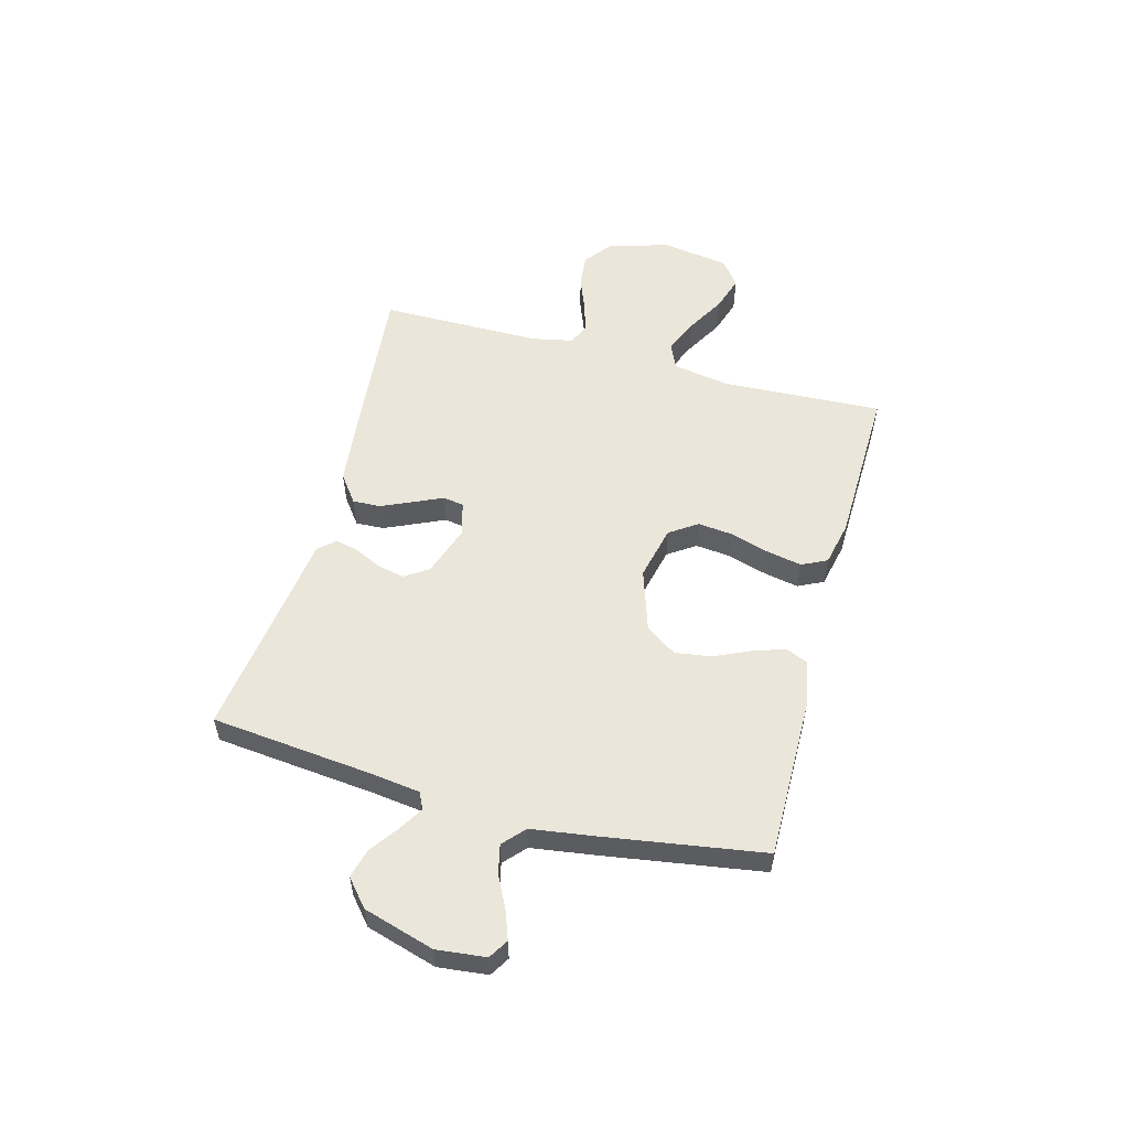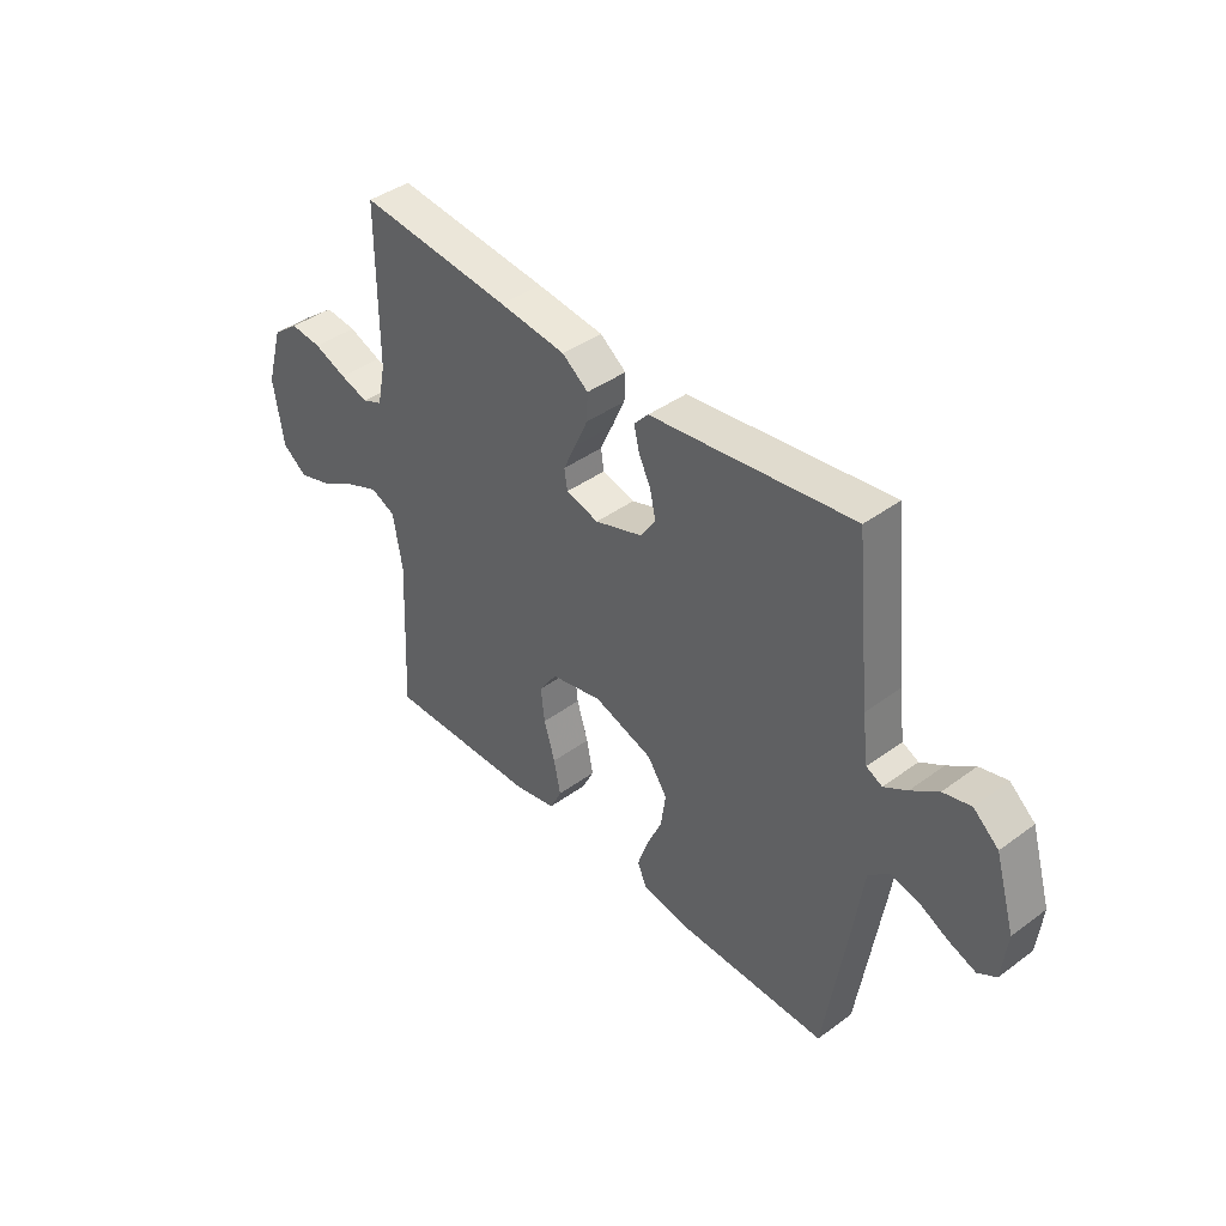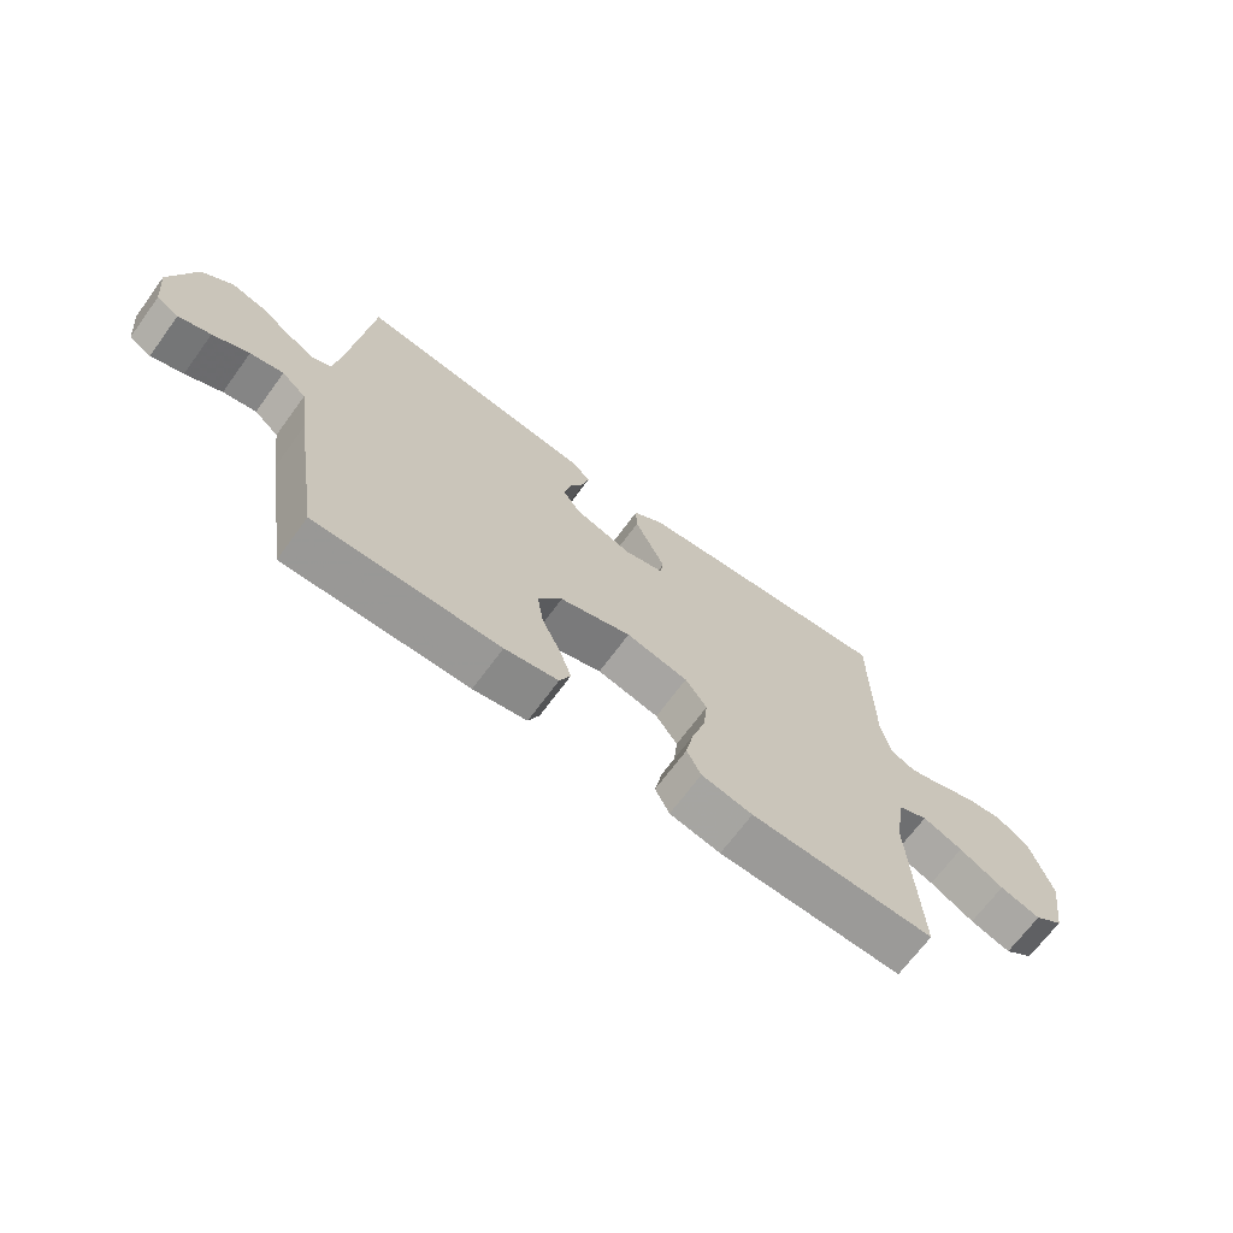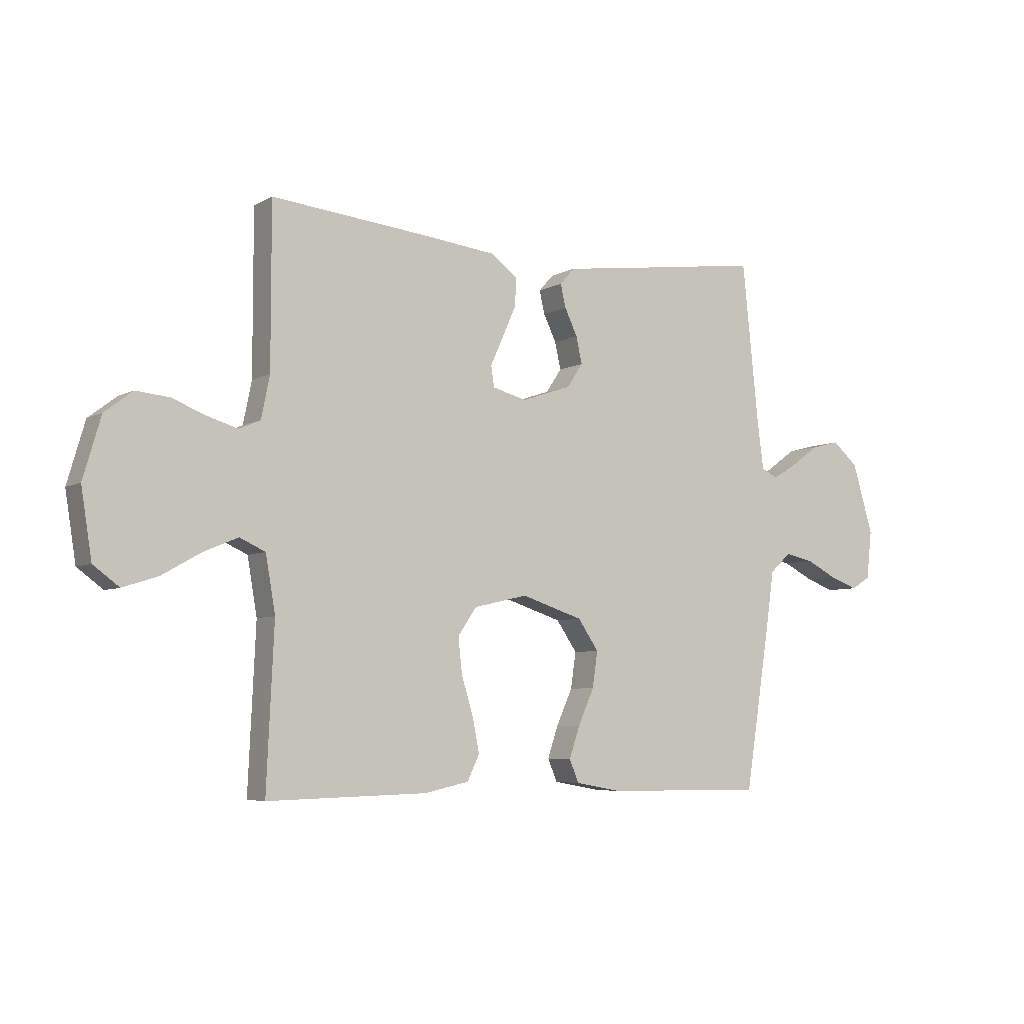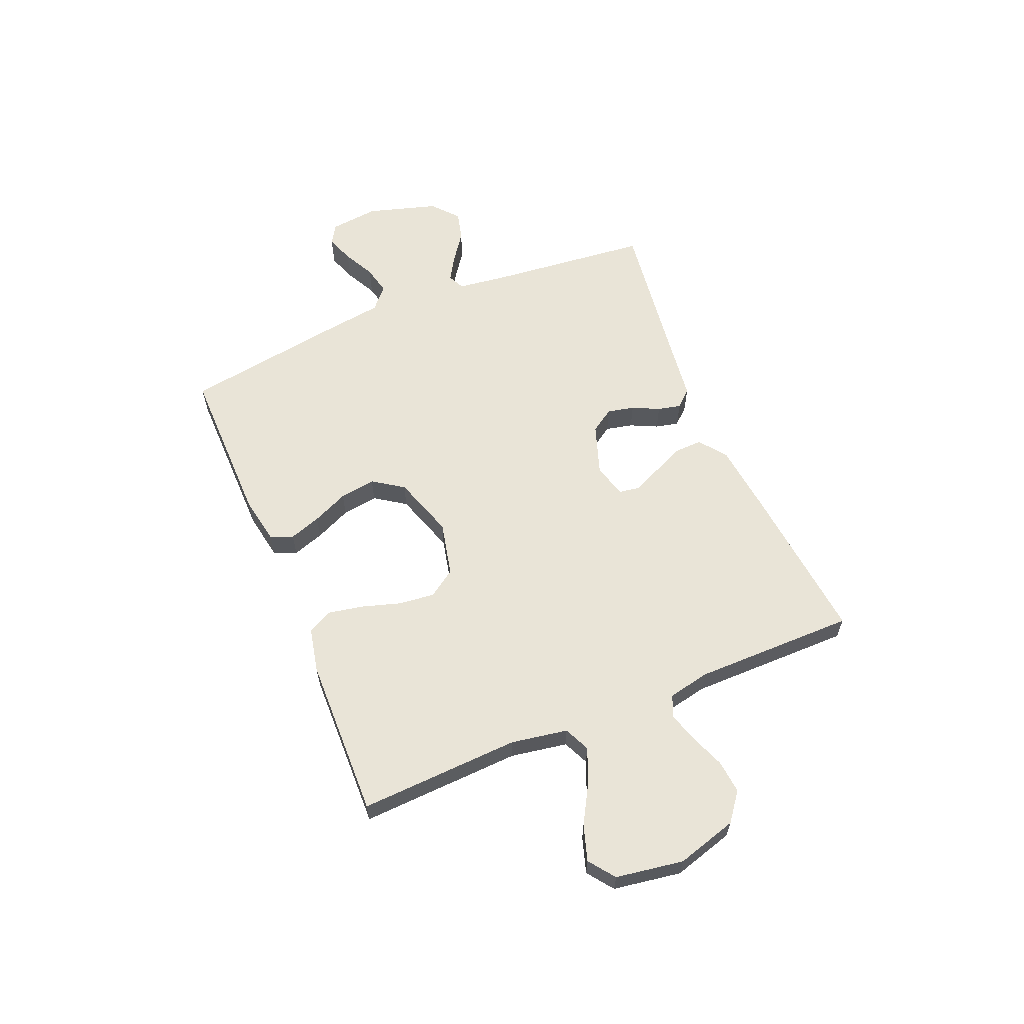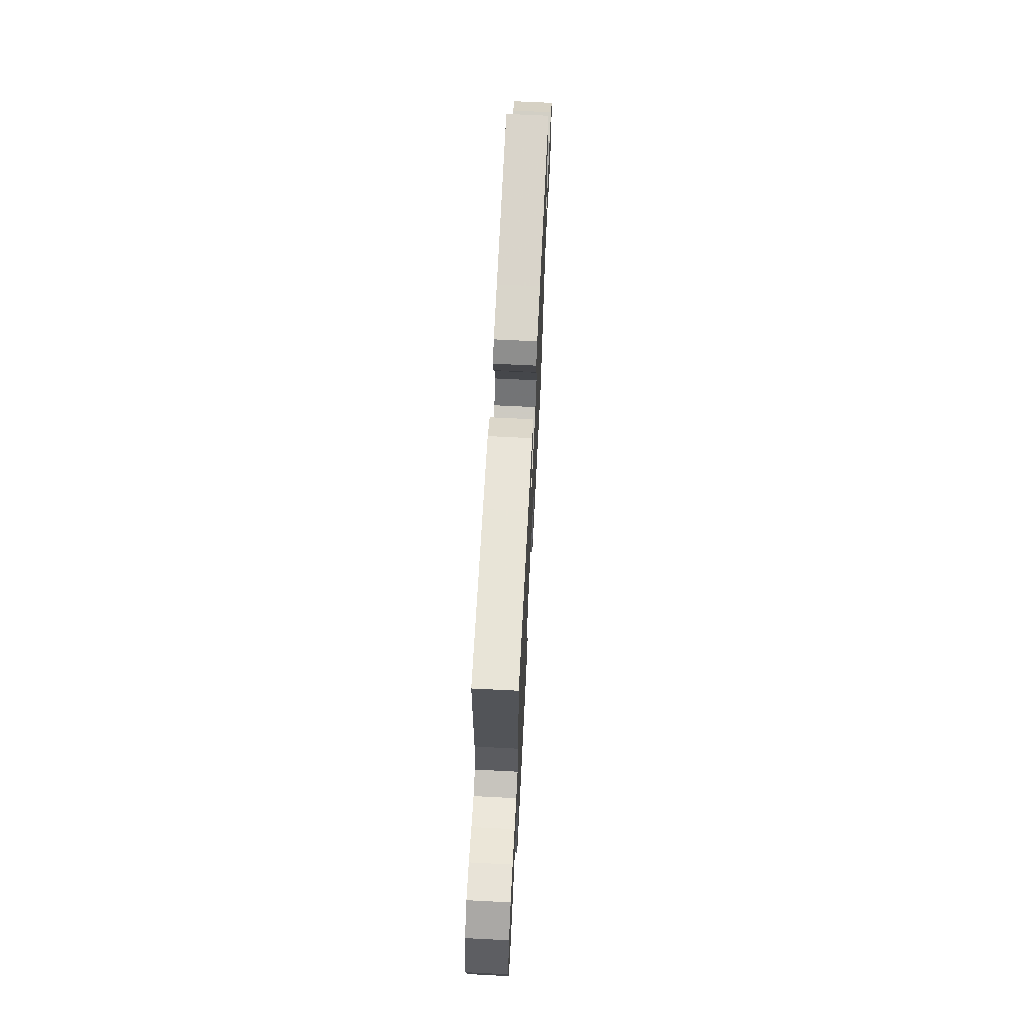
<metadata>
{"format":"obj","ext":"obj","renderer":"f3d","projection":"perspective","resolution":1024,"background":"white","views":[{"elev":54.8,"azim":105.1,"up":"+Y"},{"elev":41.4,"azim":48.4,"up":"+Z"},{"elev":-68.8,"azim":143.7,"up":"+Z"},{"elev":-5.6,"azim":-32.3,"up":"+Z"},{"elev":60.8,"azim":-112.6,"up":"+Y"},{"elev":67.1,"azim":-87.1,"up":"+Z"}]}
</metadata>
<code>
v 0.5 0.07 -0.5
v 0.2 0.07 -0.497
v 0.113 0.07 -0.481
v 0.095 0.07 -0.439
v 0.115 0.07 -0.38
v 0.145 0.07 -0.313
v 0.155 0.07 -0.246
v 0.116 0.07 -0.189
v 0 0.07 -0.151
v -0.101 0.07 -0.174
v -0.136 0.07 -0.225
v -0.129 0.07 -0.291
v -0.107 0.07 -0.363
v -0.094 0.07 -0.428
v -0.117 0.07 -0.475
v -0.2 0.07 -0.493
v -0.5 0.07 -0.5
v -0.486 0.07 -0.2
v -0.504 0.07 -0.095
v -0.552 0.07 -0.073
v -0.617 0.07 -0.1
v -0.689 0.07 -0.141
v -0.755 0.07 -0.162
v -0.803 0.07 -0.126
v -0.823 0.07 0
v -0.79 0.07 0.113
v -0.738 0.07 0.153
v -0.676 0.07 0.147
v -0.612 0.07 0.122
v -0.556 0.07 0.105
v -0.516 0.07 0.122
v -0.5 0.07 0.2
v -0.5 0.07 0.5
v -0.2 0.07 0.47
v -0.069 0.07 0.455
v -0.018 0.07 0.417
v -0.02 0.07 0.365
v -0.046 0.07 0.307
v -0.07 0.07 0.254
v -0.064 0.07 0.215
v 0 0.07 0.198
v 0.094 0.07 0.23
v 0.123 0.07 0.274
v 0.112 0.07 0.324
v 0.088 0.07 0.374
v 0.078 0.07 0.417
v 0.106 0.07 0.448
v 0.2 0.07 0.46
v 0.5 0.07 0.5
v 0.531 0.07 0.2
v 0.543 0.07 0.109
v 0.574 0.07 0.094
v 0.619 0.07 0.121
v 0.672 0.07 0.159
v 0.726 0.07 0.173
v 0.775 0.07 0.131
v 0.814 0.07 0
v 0.804 0.07 -0.091
v 0.768 0.07 -0.113
v 0.716 0.07 -0.094
v 0.657 0.07 -0.064
v 0.603 0.07 -0.052
v 0.563 0.07 -0.088
v 0.547 0.07 -0.2
v 0.5 0 -0.5
v 0.2 0 -0.497
v 0.113 0 -0.481
v 0.095 0 -0.439
v 0.115 0 -0.38
v 0.145 0 -0.313
v 0.155 0 -0.246
v 0.116 0 -0.189
v 0 0 -0.151
v -0.101 0 -0.174
v -0.136 0 -0.225
v -0.129 0 -0.291
v -0.107 0 -0.363
v -0.094 0 -0.428
v -0.117 0 -0.475
v -0.2 0 -0.493
v -0.5 0 -0.5
v -0.486 0 -0.2
v -0.504 0 -0.095
v -0.552 0 -0.073
v -0.617 0 -0.1
v -0.689 0 -0.141
v -0.755 0 -0.162
v -0.803 0 -0.126
v -0.823 0 0
v -0.79 0 0.113
v -0.738 0 0.153
v -0.676 0 0.147
v -0.612 0 0.122
v -0.556 0 0.105
v -0.516 0 0.122
v -0.5 0 0.2
v -0.5 0 0.5
v -0.2 0 0.47
v -0.069 0 0.455
v -0.018 0 0.417
v -0.02 0 0.365
v -0.046 0 0.307
v -0.07 0 0.254
v -0.064 0 0.215
v 0 0 0.198
v 0.094 0 0.23
v 0.123 0 0.274
v 0.112 0 0.324
v 0.088 0 0.374
v 0.078 0 0.417
v 0.106 0 0.448
v 0.2 0 0.46
v 0.5 0 0.5
v 0.531 0 0.2
v 0.543 0 0.109
v 0.574 0 0.094
v 0.619 0 0.121
v 0.672 0 0.159
v 0.726 0 0.173
v 0.775 0 0.131
v 0.814 0 0
v 0.804 0 -0.091
v 0.768 0 -0.113
v 0.716 0 -0.094
v 0.657 0 -0.064
v 0.603 0 -0.052
v 0.563 0 -0.088
v 0.547 0 -0.2
f 63 64 1 2
f 58 59 60 61
f 58 61 62
f 57 58 62
f 56 57 62
f 53 54 55 56
f 52 53 56 62
f 51 52 62 63
f 48 49 50
f 44 45 46 47
f 43 44 47 48
f 36 37 38 39
f 34 35 36 39
f 32 33 34 39
f 31 32 39 40
f 30 31 40 41
f 26 27 28 29
f 26 29 30
f 25 26 30
f 24 25 30 41
f 21 22 23 24
f 20 21 24 41
f 15 16 17 18
f 15 18 19
f 12 13 14 15
f 11 12 15 19
f 10 11 19 20
f 3 4 5 6
f 63 2 3 6
f 63 6 7
f 51 63 7 8
f 43 48 50 51
f 42 43 51 8
f 41 42 8 9
f 9 10 20 41
f 66 65 128 127
f 125 124 123 122
f 126 125 122
f 126 122 121
f 126 121 120
f 120 119 118 117
f 126 120 117 116
f 127 126 116 115
f 114 113 112
f 111 110 109 108
f 112 111 108 107
f 103 102 101 100
f 103 100 99 98
f 103 98 97 96
f 104 103 96 95
f 105 104 95 94
f 93 92 91 90
f 94 93 90
f 94 90 89
f 105 94 89 88
f 88 87 86 85
f 105 88 85 84
f 82 81 80 79
f 83 82 79
f 79 78 77 76
f 83 79 76 75
f 84 83 75 74
f 70 69 68 67
f 70 67 66 127
f 71 70 127
f 72 71 127 115
f 115 114 112 107
f 72 115 107 106
f 73 72 106 105
f 105 84 74 73
f 1 65 66 2
f 2 66 67 3
f 3 67 68 4
f 4 68 69 5
f 5 69 70 6
f 6 70 71 7
f 7 71 72 8
f 8 72 73 9
f 9 73 74 10
f 10 74 75 11
f 11 75 76 12
f 12 76 77 13
f 13 77 78 14
f 14 78 79 15
f 15 79 80 16
f 16 80 81 17
f 17 81 82 18
f 18 82 83 19
f 19 83 84 20
f 20 84 85 21
f 21 85 86 22
f 22 86 87 23
f 23 87 88 24
f 24 88 89 25
f 25 89 90 26
f 26 90 91 27
f 27 91 92 28
f 28 92 93 29
f 29 93 94 30
f 30 94 95 31
f 31 95 96 32
f 32 96 97 33
f 33 97 98 34
f 34 98 99 35
f 35 99 100 36
f 36 100 101 37
f 37 101 102 38
f 38 102 103 39
f 39 103 104 40
f 40 104 105 41
f 41 105 106 42
f 42 106 107 43
f 43 107 108 44
f 44 108 109 45
f 45 109 110 46
f 46 110 111 47
f 47 111 112 48
f 48 112 113 49
f 49 113 114 50
f 50 114 115 51
f 51 115 116 52
f 52 116 117 53
f 53 117 118 54
f 54 118 119 55
f 55 119 120 56
f 56 120 121 57
f 57 121 122 58
f 58 122 123 59
f 59 123 124 60
f 60 124 125 61
f 61 125 126 62
f 62 126 127 63
f 63 127 128 64
f 64 128 65 1

</code>
